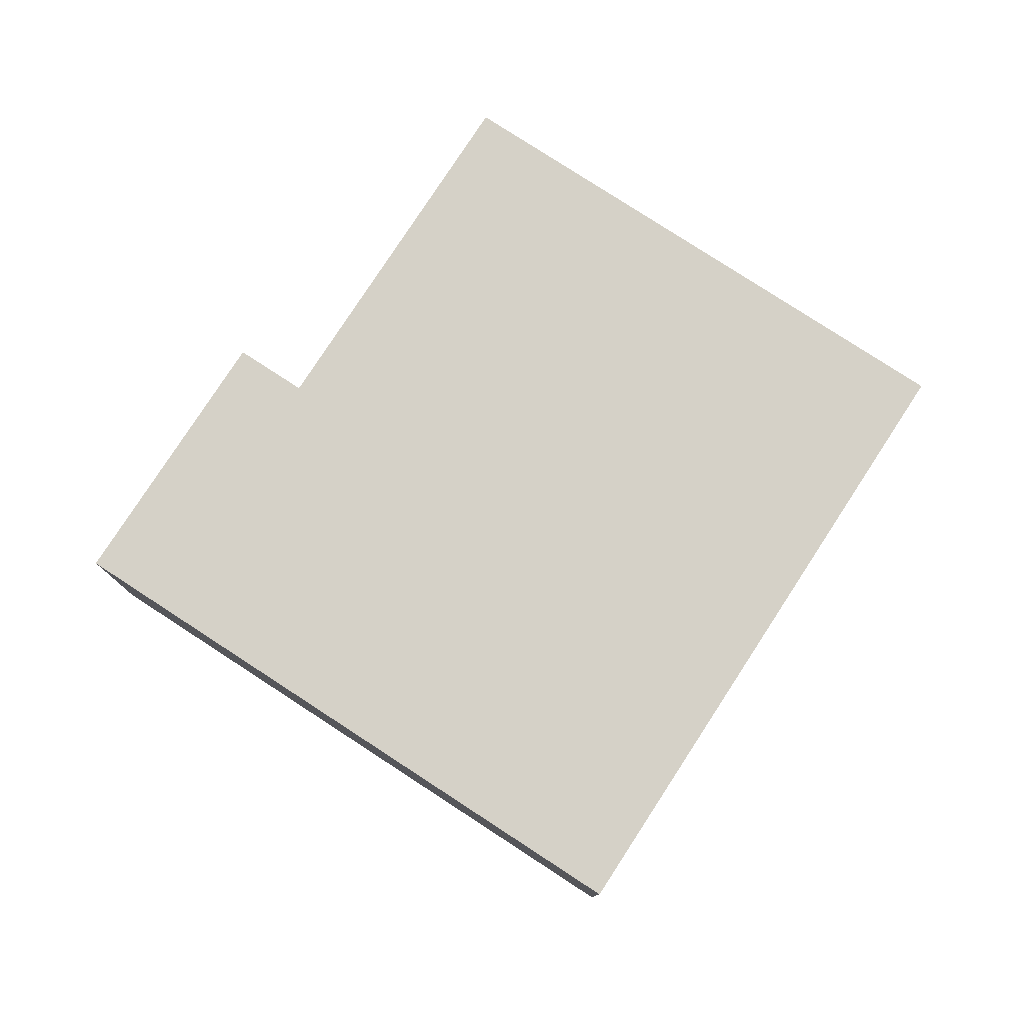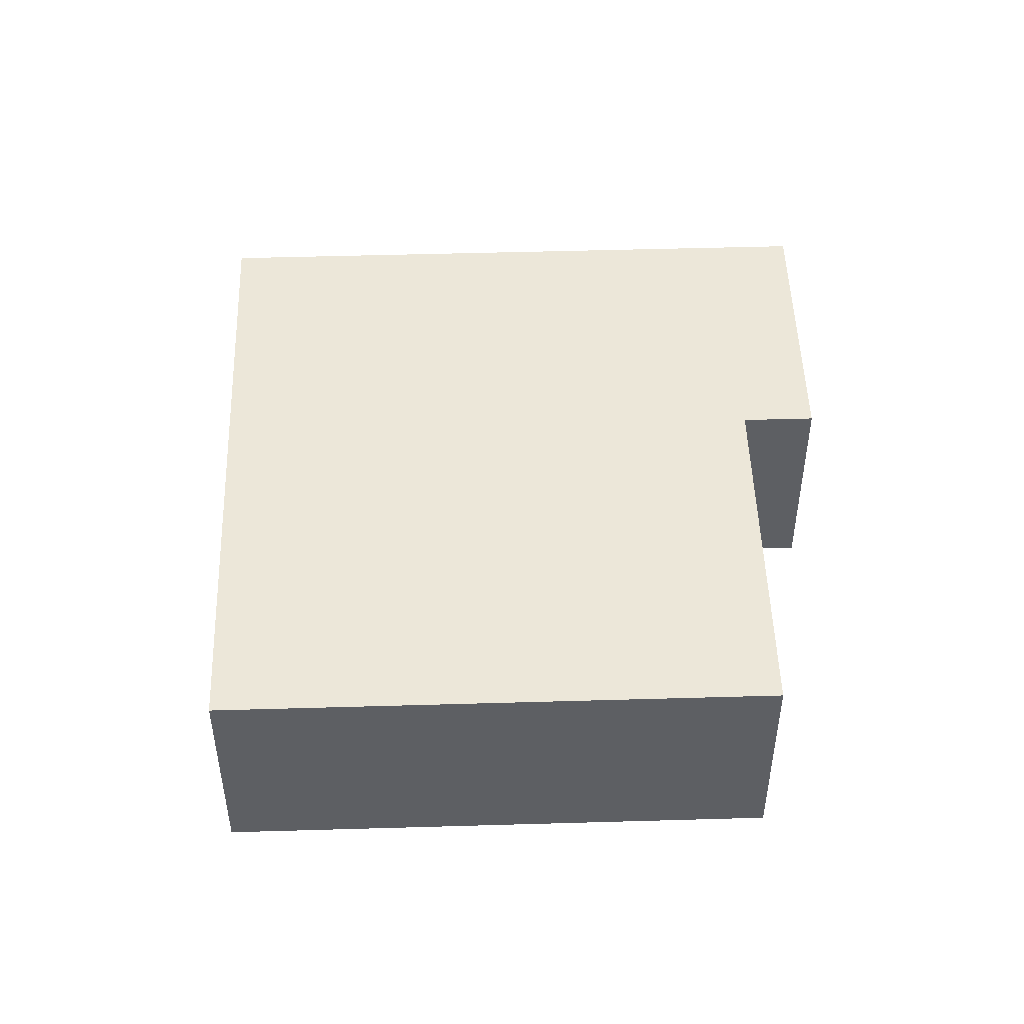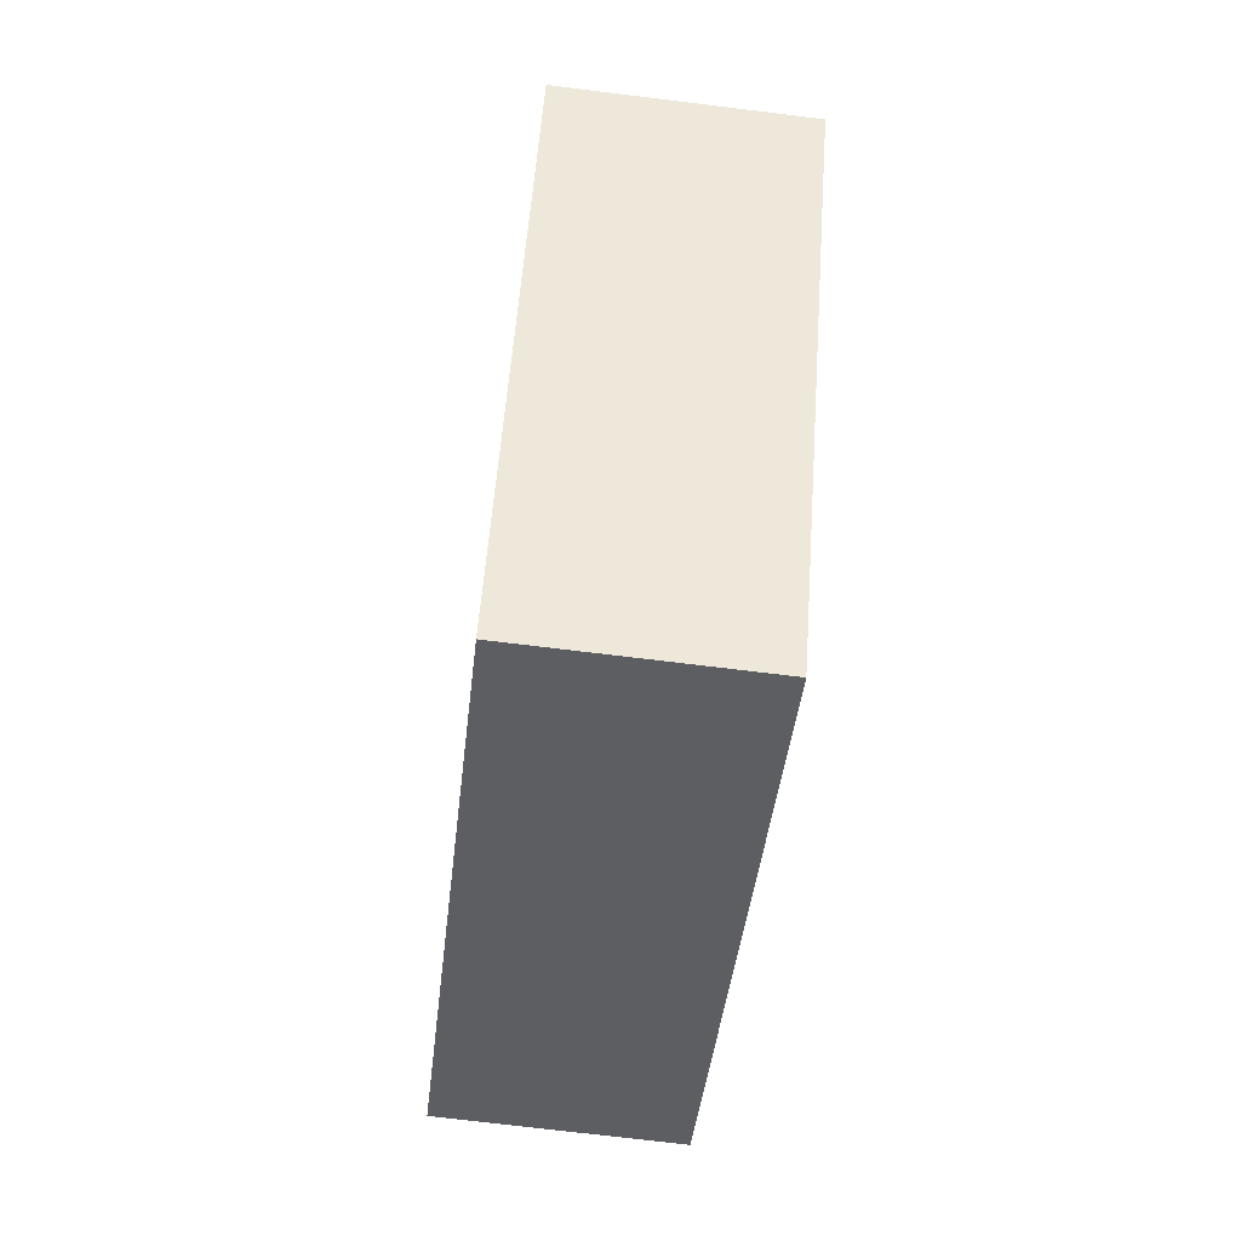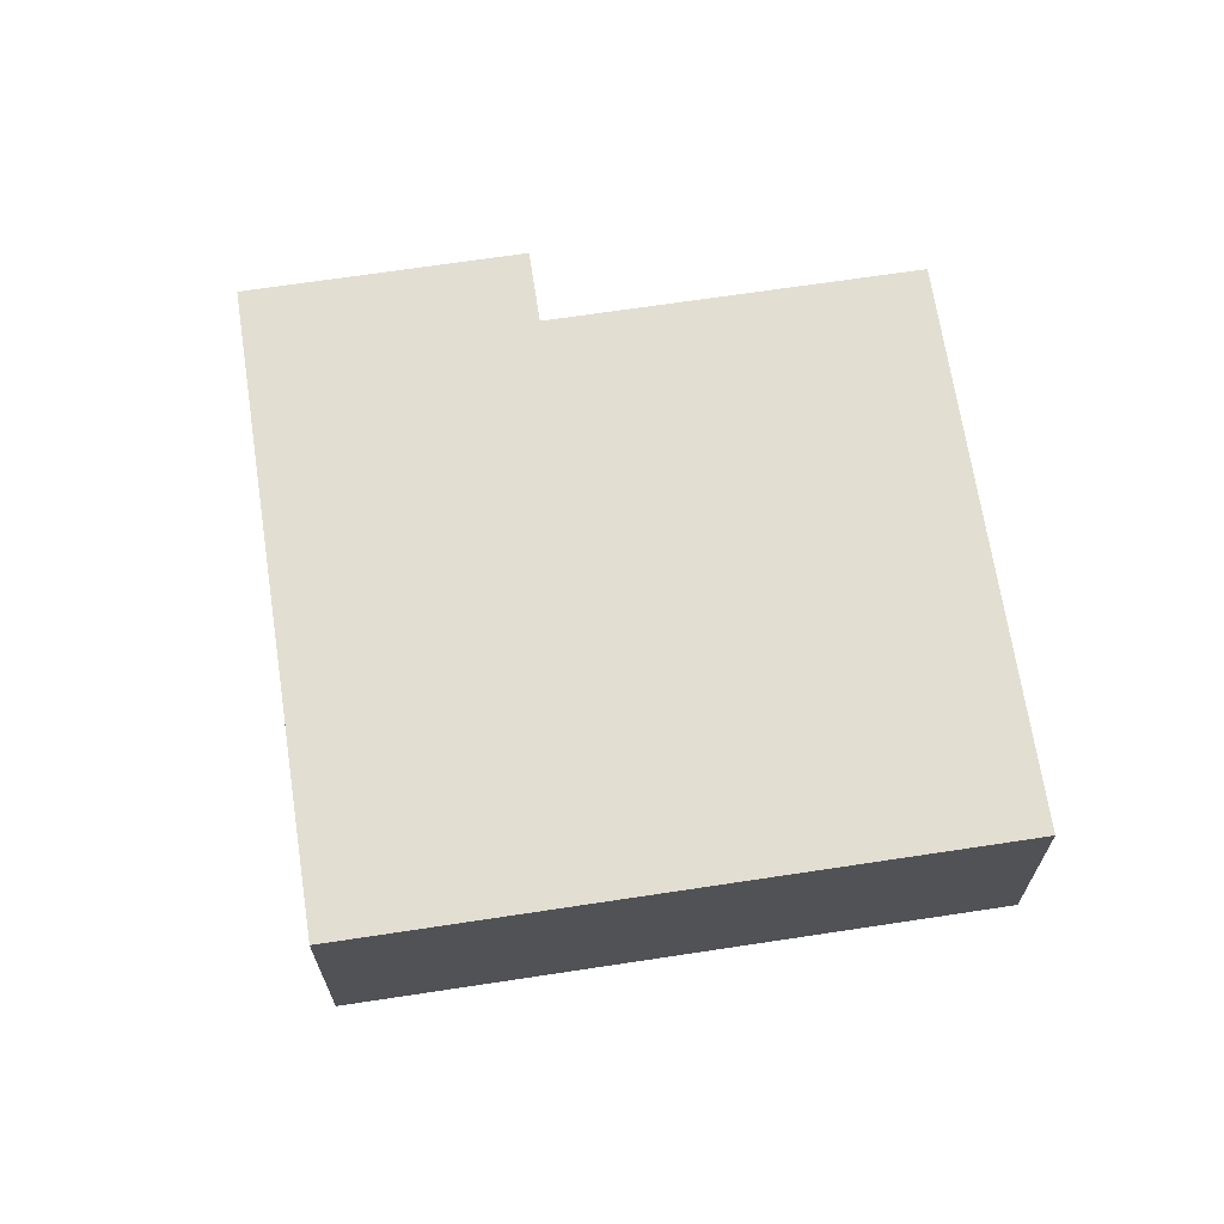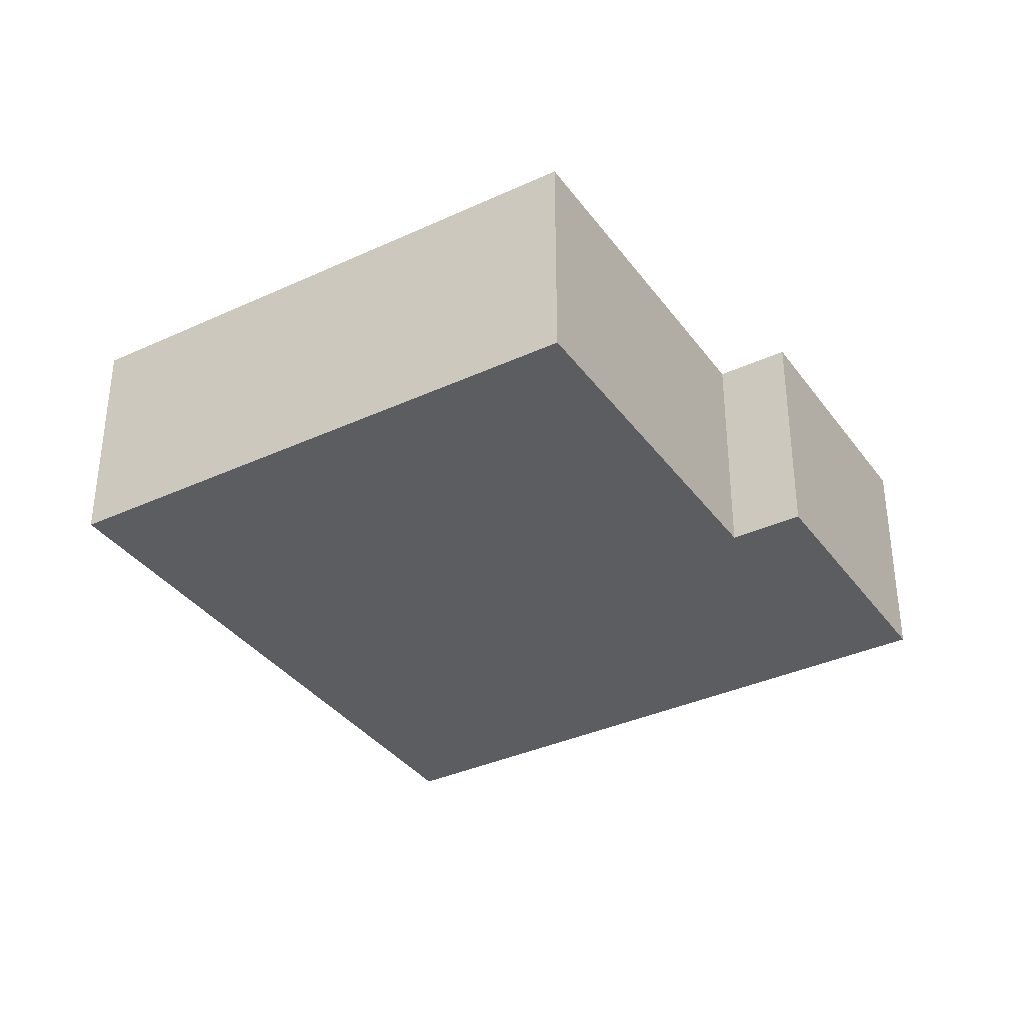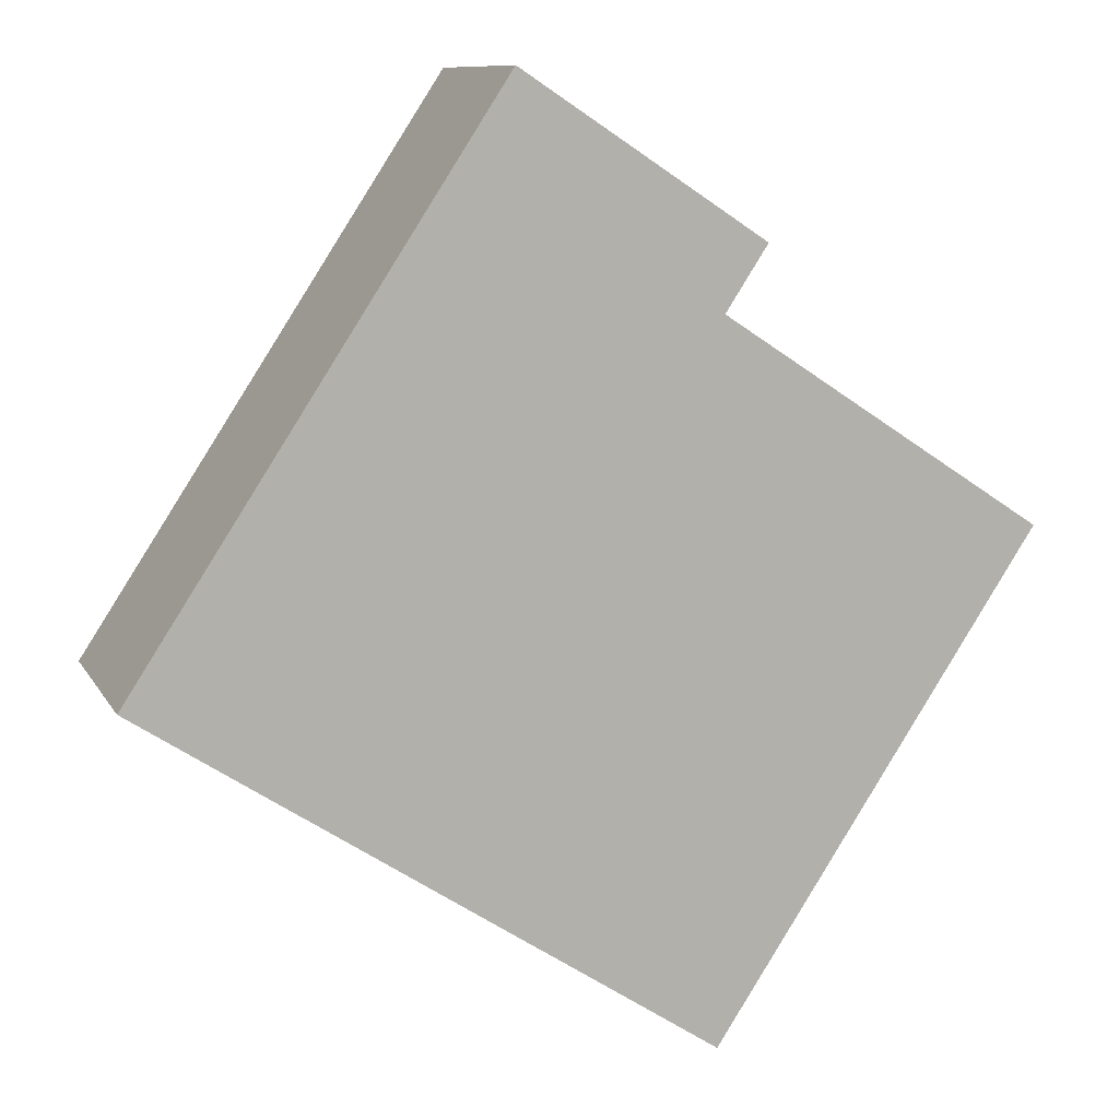
<metadata>
{"format":"obj","ext":"obj","renderer":"f3d","projection":"perspective","resolution":1024,"background":"white","views":[{"elev":79.1,"azim":89.8,"up":"+Y"},{"elev":49.6,"azim":-125.1,"up":"+Y"},{"elev":-72.3,"azim":-97.0,"up":"+Z"},{"elev":68.0,"azim":138.1,"up":"+Y"},{"elev":-35.9,"azim":-92.0,"up":"+Y"},{"elev":10.0,"azim":161.7,"up":"+Z"}]}
</metadata>
<code>
v  8.056 2.112 -1.106
v  2.546 2.112 2.505
v  4.744 2.112 3.946
v  2.929 2.112 1.921
v  0 2.112 1.293e-16
v  2.93 2.112 -4.468
v  2.546 -1.534e-16 2.505
v  4.744 -2.416e-16 3.946
v  0 0 0
v  2.929 -1.176e-16 1.921
v  8.056 6.772e-17 -1.106
v  2.93 2.736e-16 -4.468
g defaultobject
f 1 2 3
f 2 1 4
f 4 1 5
f 5 1 6
f 7 3 2
f 3 7 8
f 9 4 5
f 4 9 10
f 8 1 3
f 1 8 11
f 11 6 1
f 6 11 12
f 12 5 6
f 5 12 9
f 10 2 4
f 2 10 7
f 7 11 8
f 11 7 10
f 11 10 12
f 12 10 9

</code>
